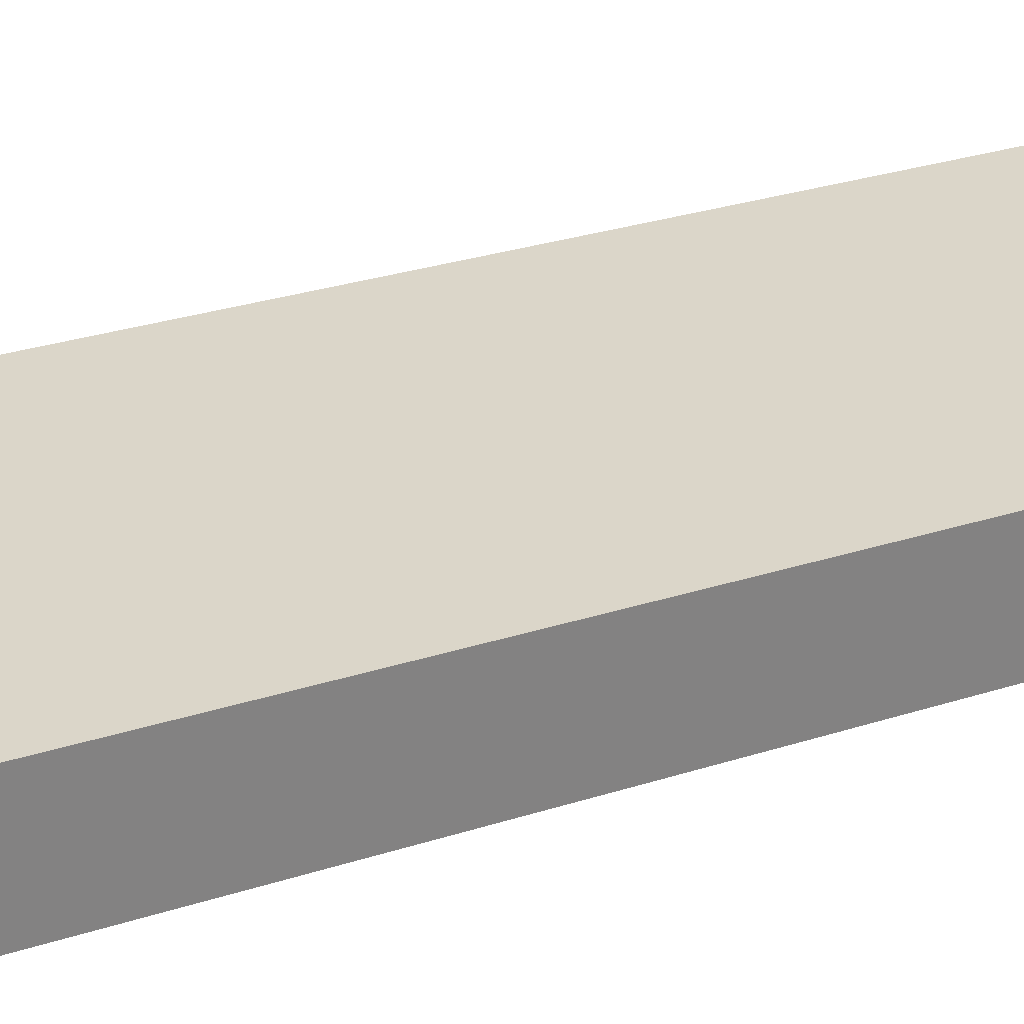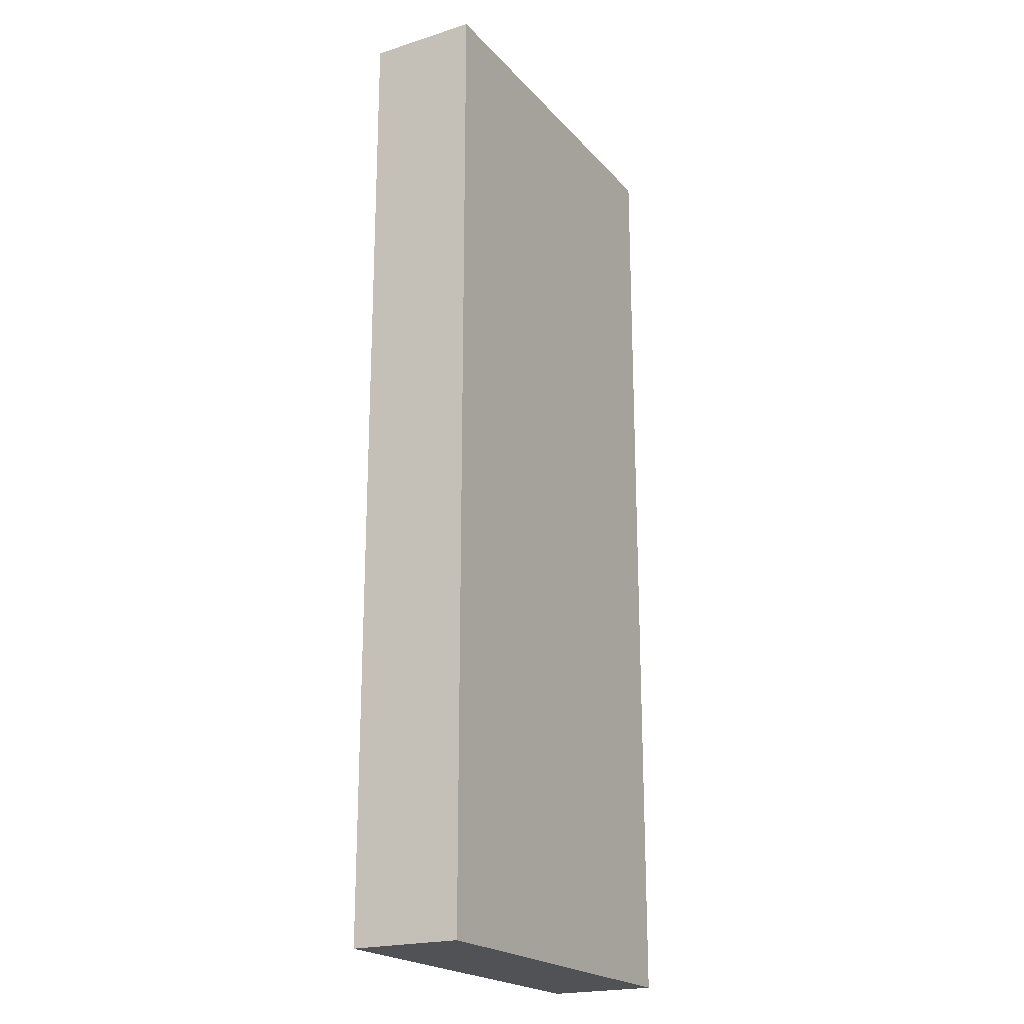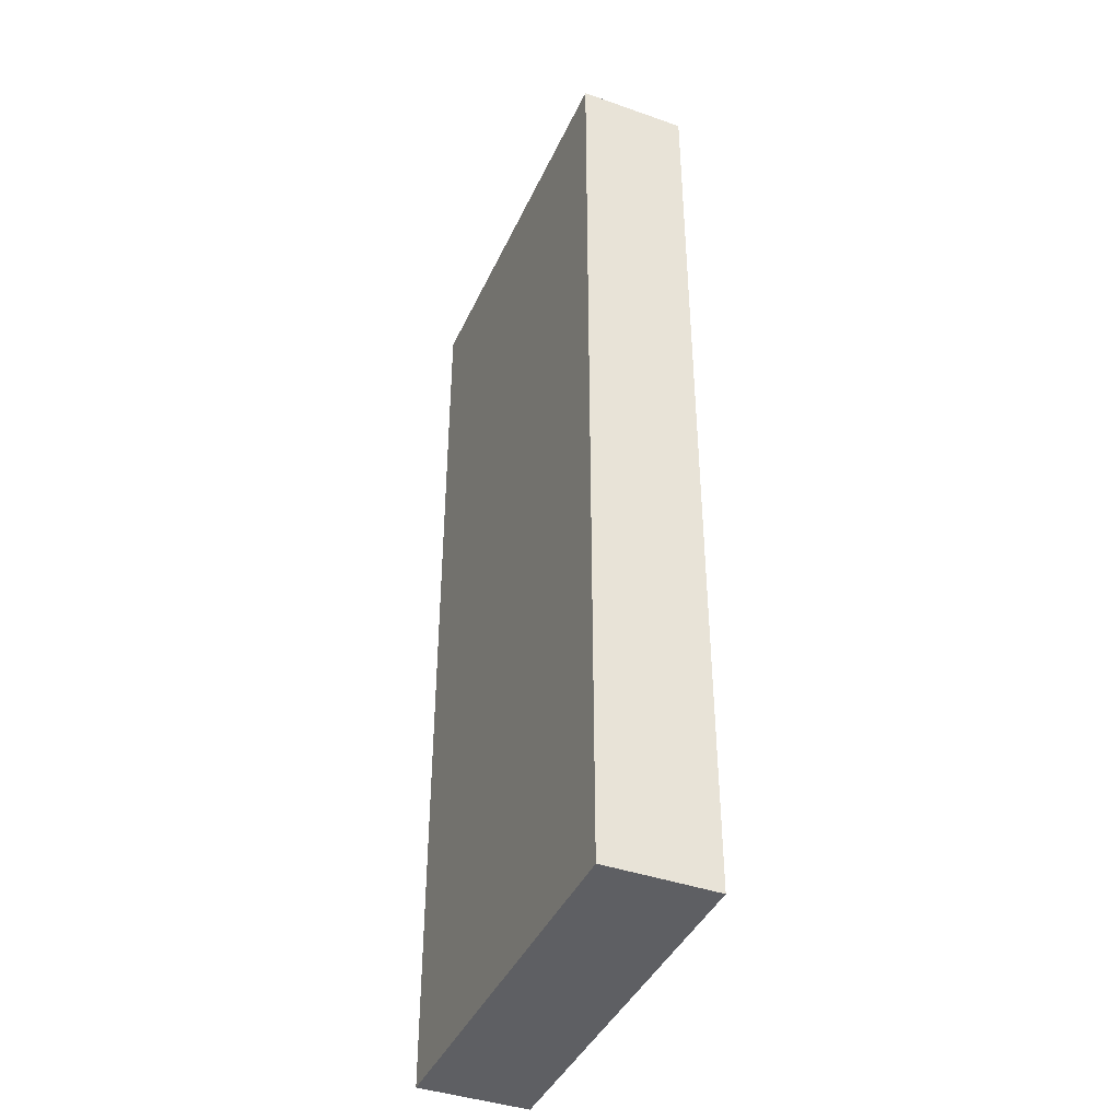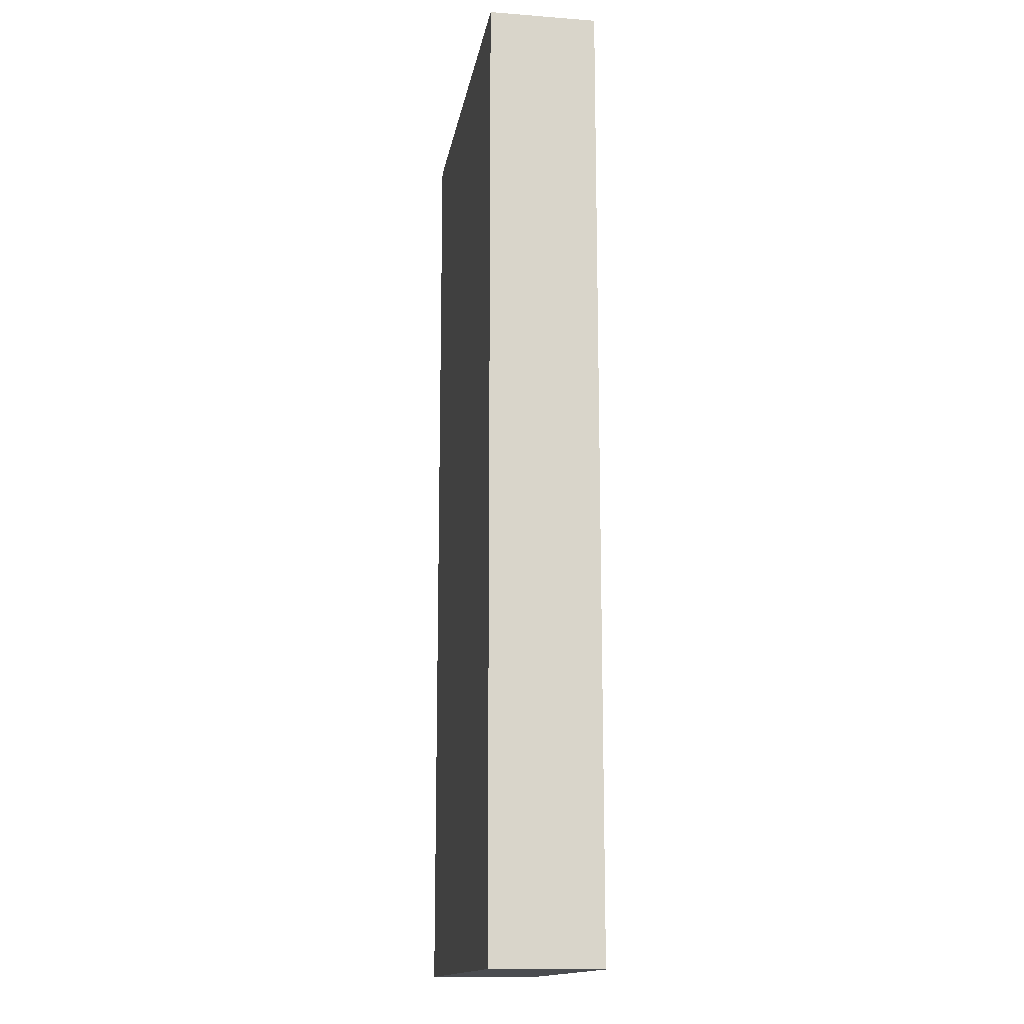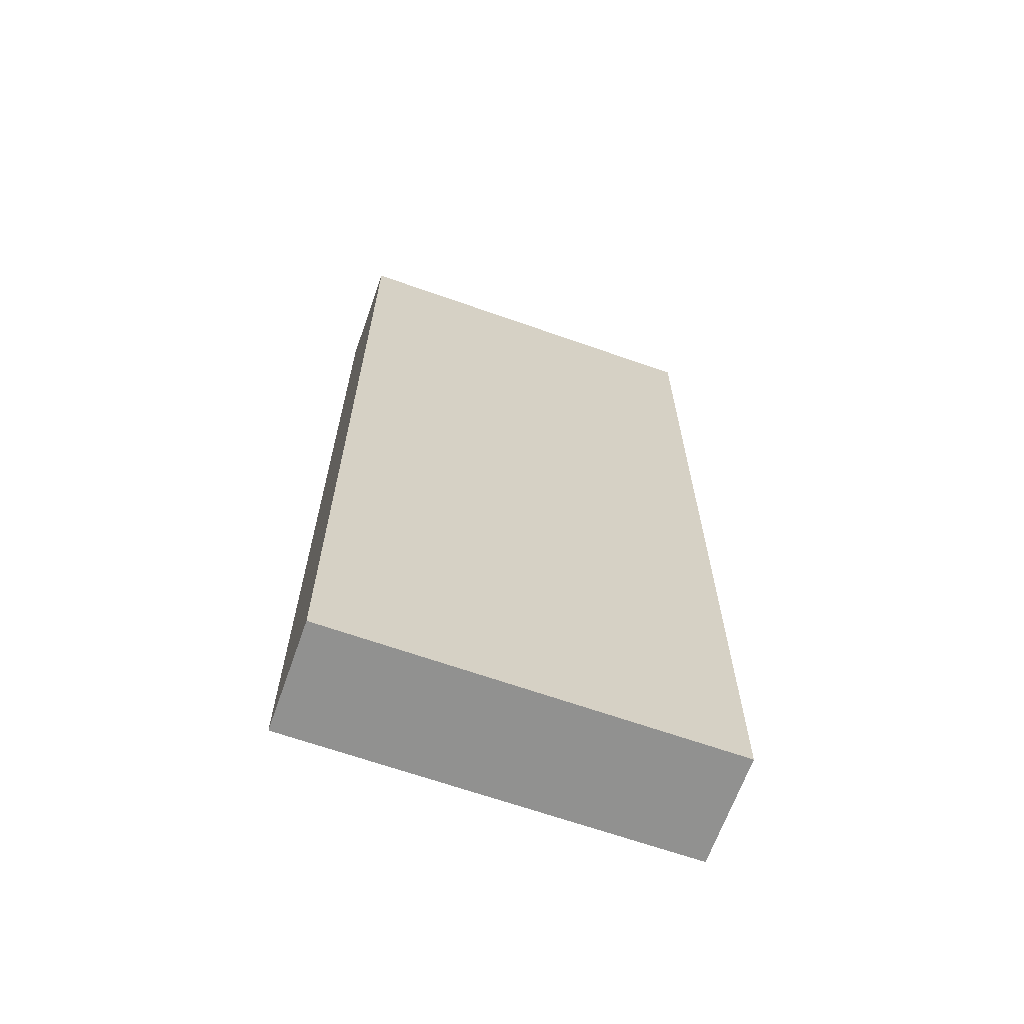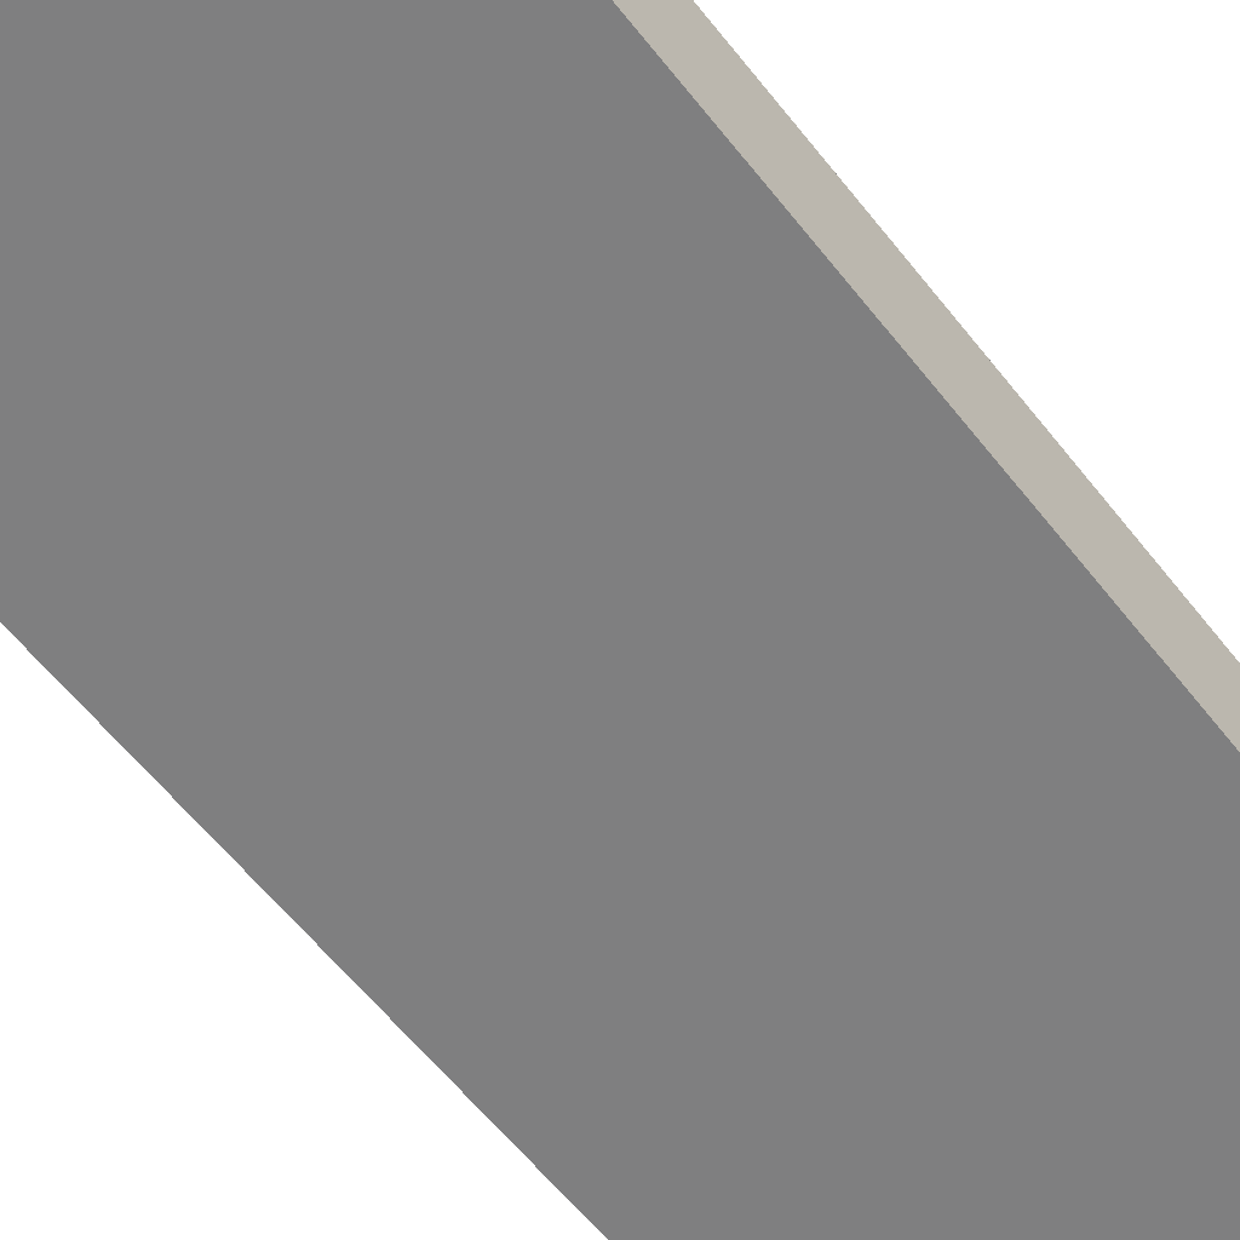
<metadata>
{"format":"obj","ext":"obj","renderer":"f3d","projection":"perspective","resolution":1024,"background":"white","views":[{"elev":30.0,"azim":65.0,"up":"+Z"},{"elev":-21.0,"azim":119.3,"up":"+Y"},{"elev":-41.2,"azim":-113.1,"up":"+Y"},{"elev":-14.9,"azim":80.7,"up":"+Y"},{"elev":-66.0,"azim":160.5,"up":"+Y"},{"elev":-59.7,"azim":-142.1,"up":"+Z"}]}
</metadata>
<code>
o Cube.004
v -0.5939 1.483 0.1654
v -0.5939 1.483 -0.1642
v -0.5939 -1.42 -0.1642
v -0.5939 -1.42 0.1654
v 0.5939 1.483 -0.1642
v 0.5939 -1.42 -0.1642
v 0.5939 1.483 0.1654
v 0.5939 -1.42 0.1654
f 1 2 3 4
f 2 5 6 3
f 5 7 8 6
f 7 1 4 8
f 4 3 6 8
f 2 1 7 5

</code>
